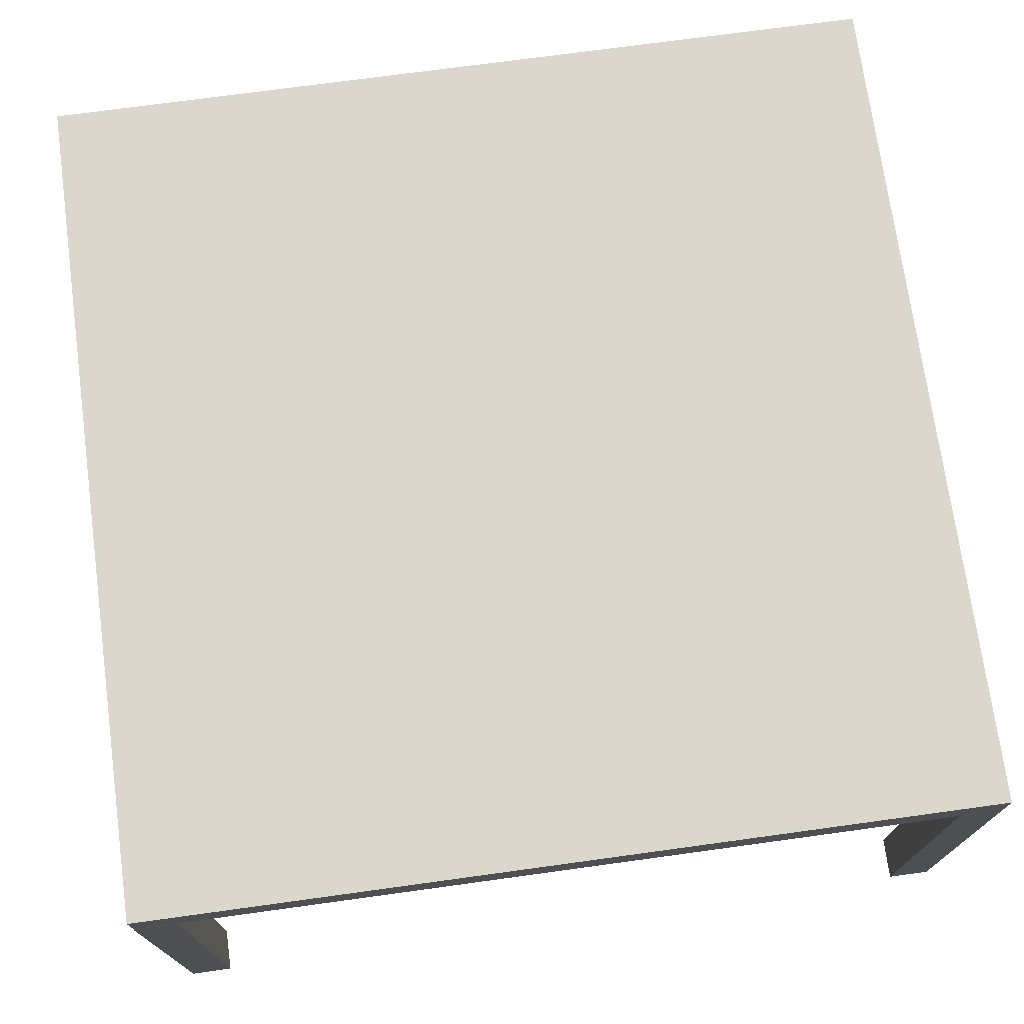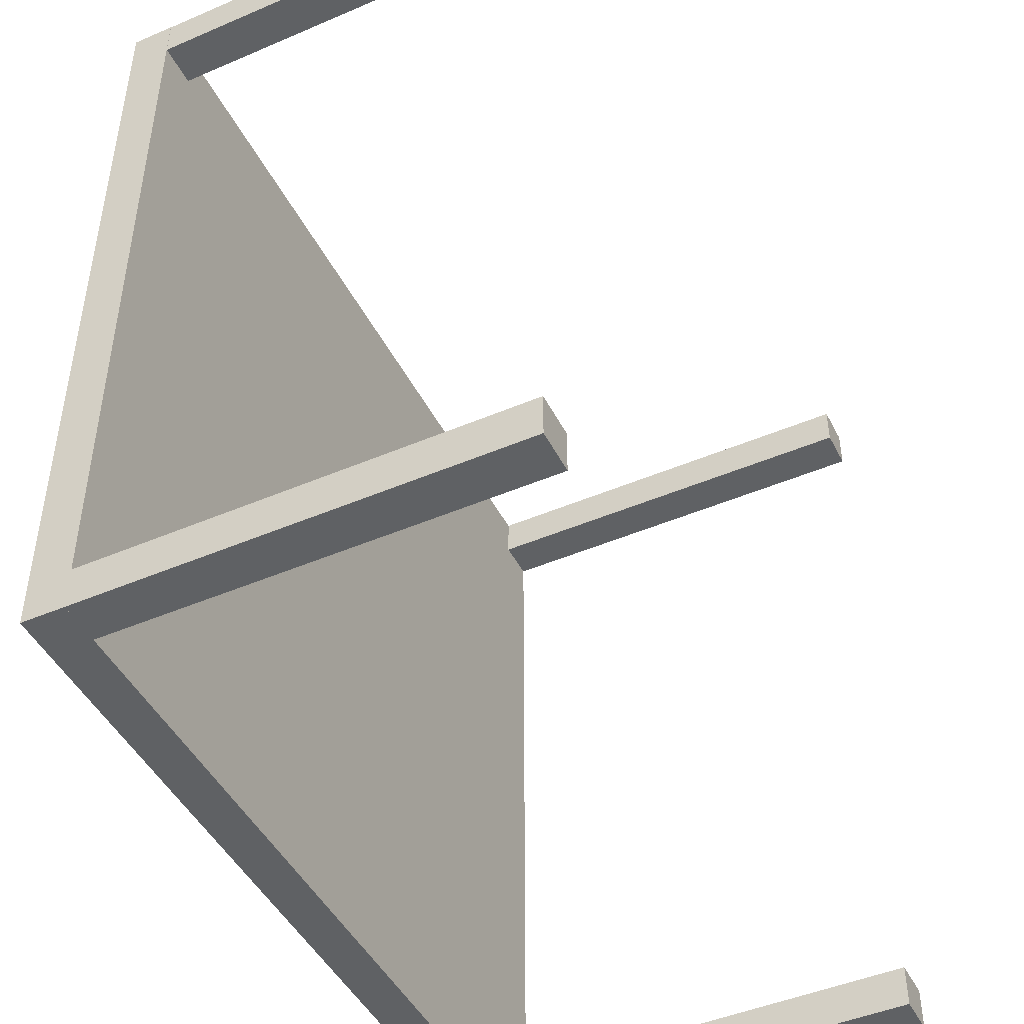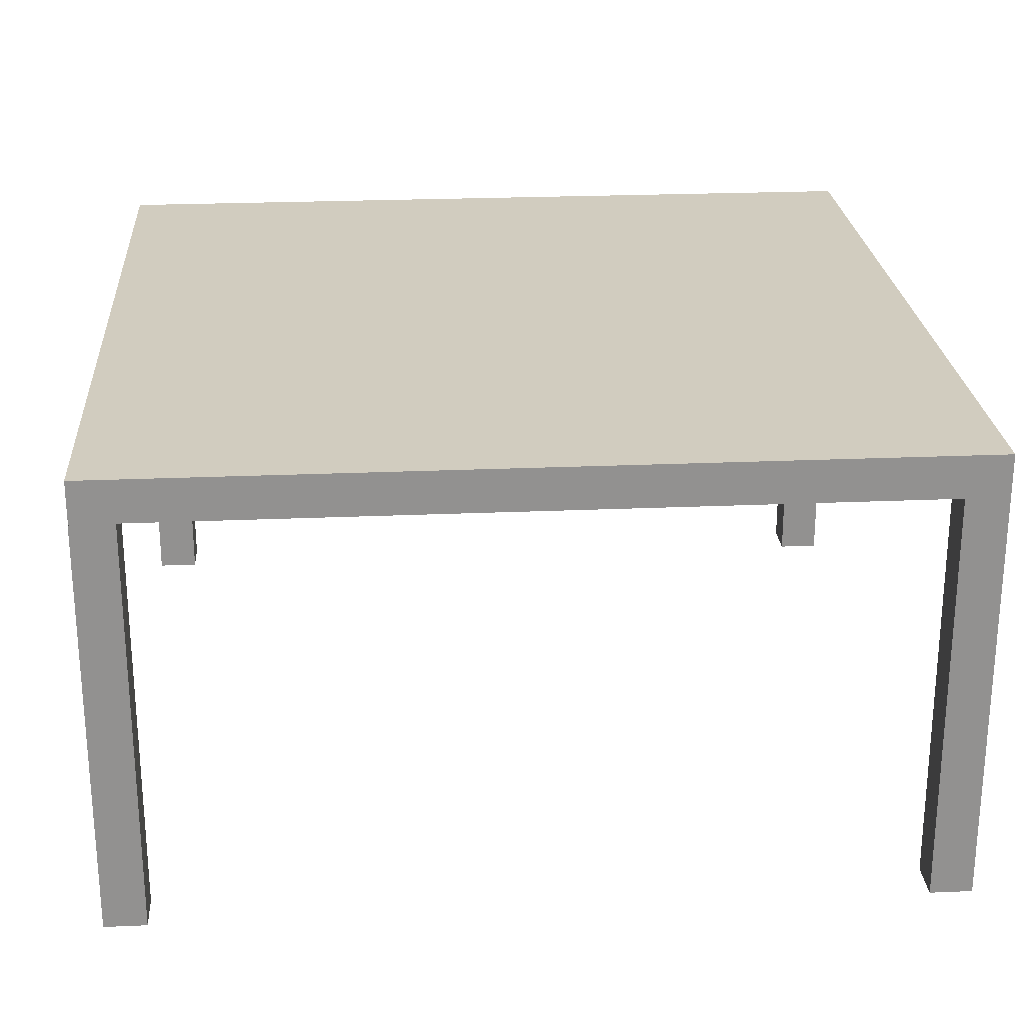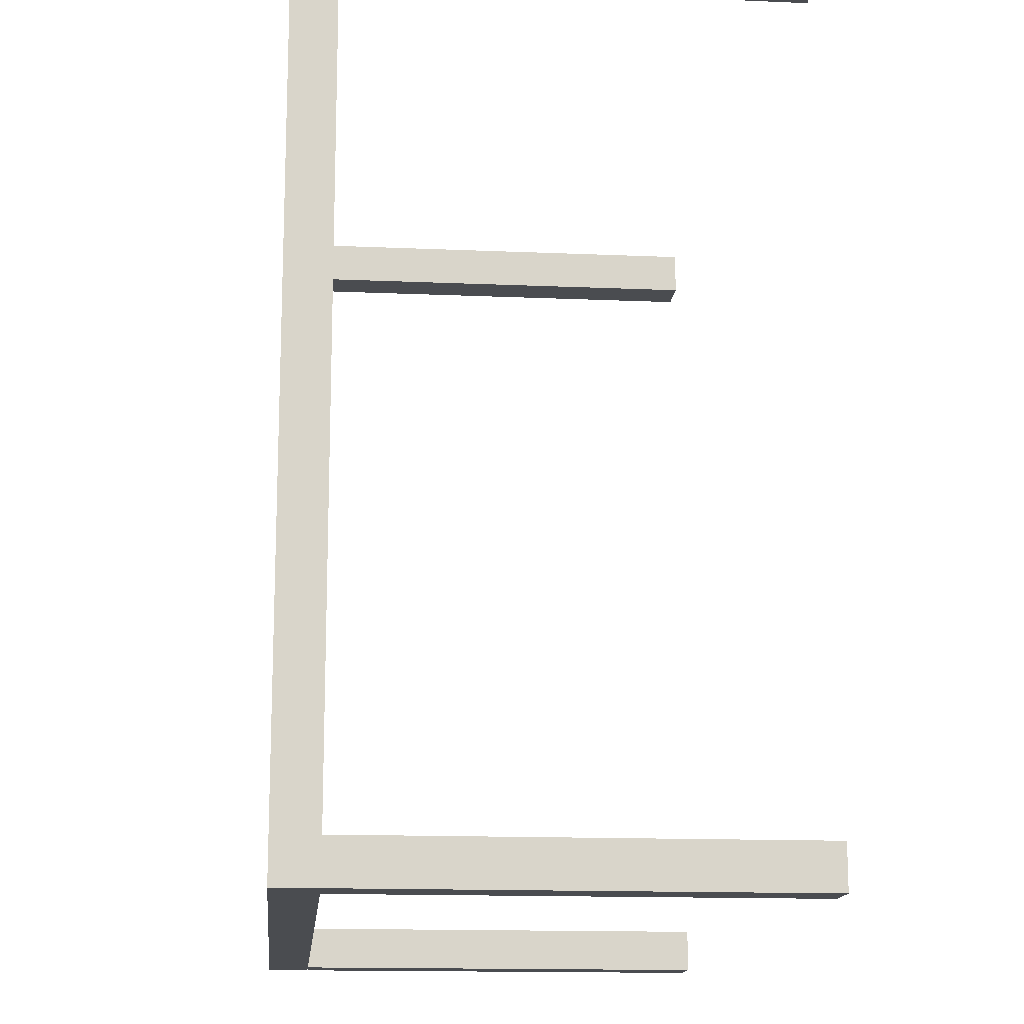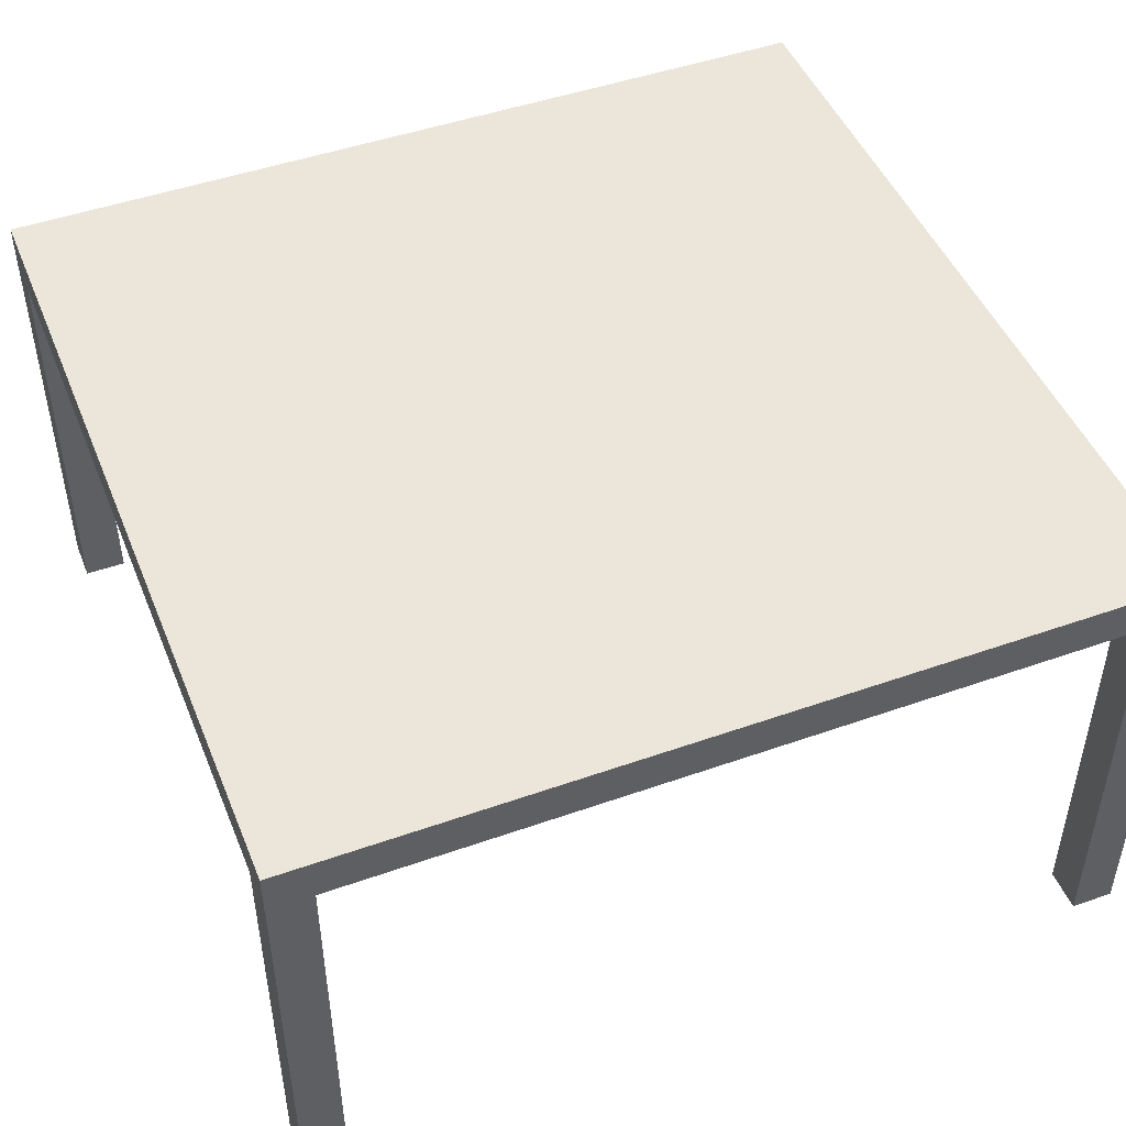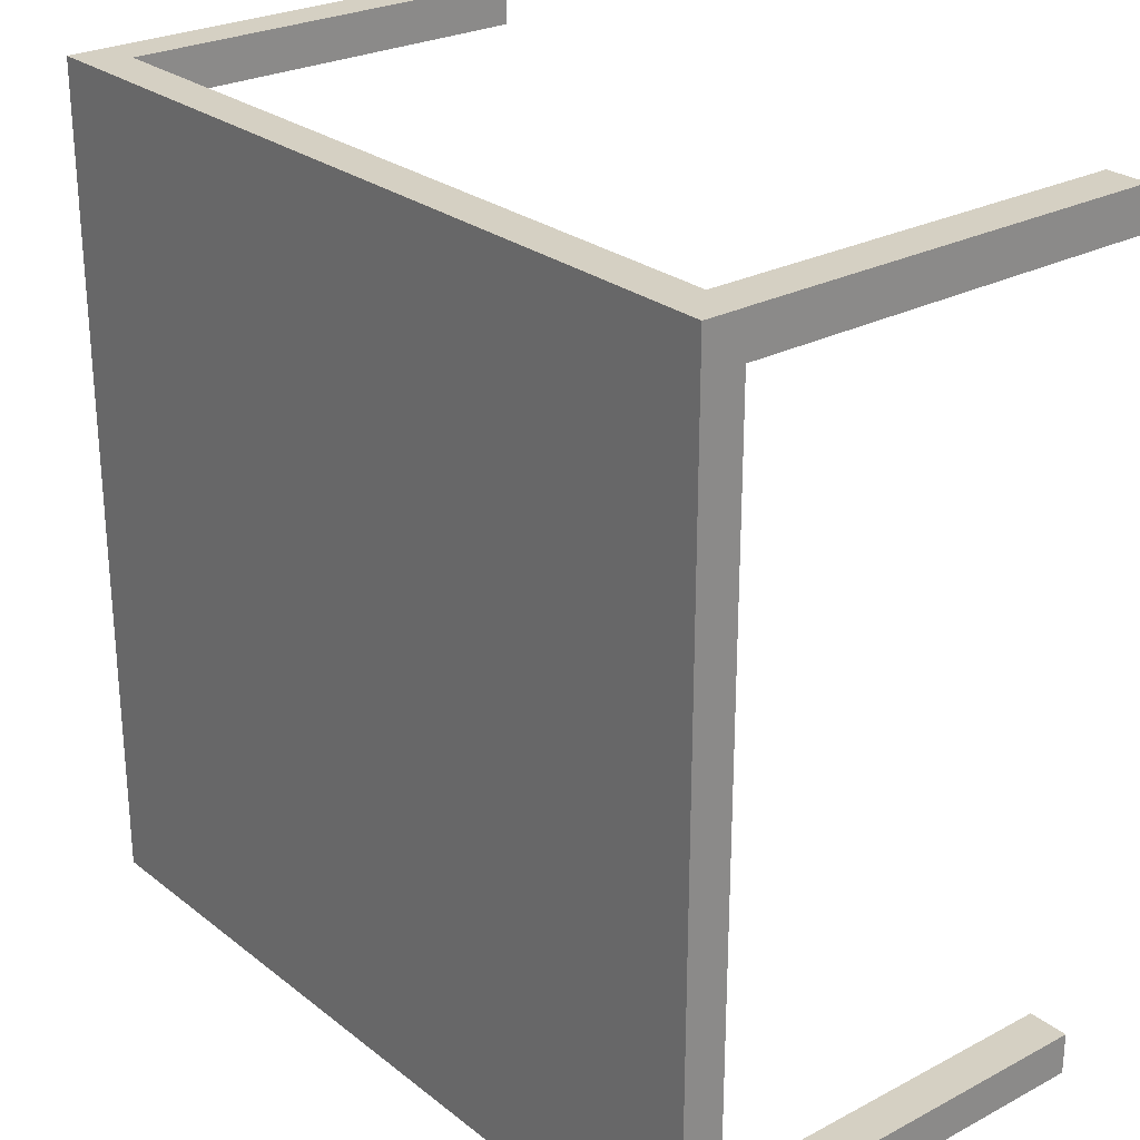
<metadata>
{"format":"obj","ext":"obj","renderer":"f3d","projection":"perspective","resolution":1024,"background":"white","views":[{"elev":72.9,"azim":172.2,"up":"+Y"},{"elev":-46.5,"azim":-64.0,"up":"+Z"},{"elev":24.2,"azim":175.9,"up":"+Y"},{"elev":-14.8,"azim":-95.3,"up":"+Z"},{"elev":47.5,"azim":-21.7,"up":"+Y"},{"elev":26.3,"azim":-129.5,"up":"+Z"}]}
</metadata>
<code>
o Table
v 1 1.05 -1
v 1 0.95 -1
v 1 1.05 1
v 1 0.95 1
v -1 1.05 -1
v -1 0.95 -1
v -1 1.05 1
v -1 0.95 1
v 0.9 -0.05 1
v 0.9 0.95 1
v 0.9 -0.05 0.9
v 0.9 0.95 0.9
v 1 -0.05 1
v 1 0.95 1
v 1 -0.05 0.9
v 1 0.95 0.9
v -0.9993 -0.05 1
v -0.9993 0.95 1
v -0.9993 -0.05 0.9
v -0.9993 0.95 0.9
v -0.8993 -0.05 1
v -0.8993 0.95 1
v -0.8993 -0.05 0.9
v -0.8993 0.95 0.9
v -1 -0.0448 -0.9
v -1 0.9552 -0.9
v -1 -0.0448 -1
v -1 0.9552 -1
v -0.9 -0.0448 -0.9
v -0.9 0.9552 -0.9
v -0.9 -0.0448 -1
v -0.9 0.9552 -1
v -0.9 0.9552 -1
v -1 0.9552 -1
v -0.9 -0.0448 -1
v -1 -0.0448 -1
v -0.9 0.9552 -0.9
v -1 0.9552 -0.9
v -0.9 -0.0448 -0.9
v -1 -0.0448 -0.9
v -1 -0.05 -0.9
v -1 0.95 -0.9
v -1 -0.05 -1
v -1 0.95 -1
v -0.9 -0.05 -0.9
v -0.9 0.95 -0.9
v -0.9 -0.05 -1
v -0.9 0.95 -1
v 0.9006 -0.05049 -0.9013
v 0.9006 0.9495 -0.9013
v 0.9006 -0.05049 -1.001
v 0.9006 0.9495 -1.001
v 1.001 -0.05049 -0.9013
v 1.001 0.9495 -0.9013
v 1.001 -0.05049 -1.001
v 1.001 0.9495 -1.001
f 5 3 1
f 3 8 4
f 7 6 8
f 2 8 6
f 1 4 2
f 5 2 6
f 10 11 9
f 12 15 11
f 16 13 15
f 14 9 13
f 15 9 11
f 18 19 17
f 20 23 19
f 24 21 23
f 22 17 21
f 23 17 19
f 52 55 51
f 54 49 53
f 55 49 51
f 56 53 55
f 50 51 49
f 46 41 45
f 44 47 43
f 42 43 41
f 47 41 43
f 48 45 47
f 5 7 3
f 3 7 8
f 7 5 6
f 2 4 8
f 1 3 4
f 5 1 2
f 10 12 11
f 12 16 15
f 16 14 13
f 14 10 9
f 15 13 9
f 18 20 19
f 20 24 23
f 24 22 21
f 22 18 17
f 23 21 17
f 52 56 55
f 54 50 49
f 55 53 49
f 56 54 53
f 50 52 51
f 46 42 41
f 44 48 47
f 42 44 43
f 47 45 41
f 48 46 45

</code>
